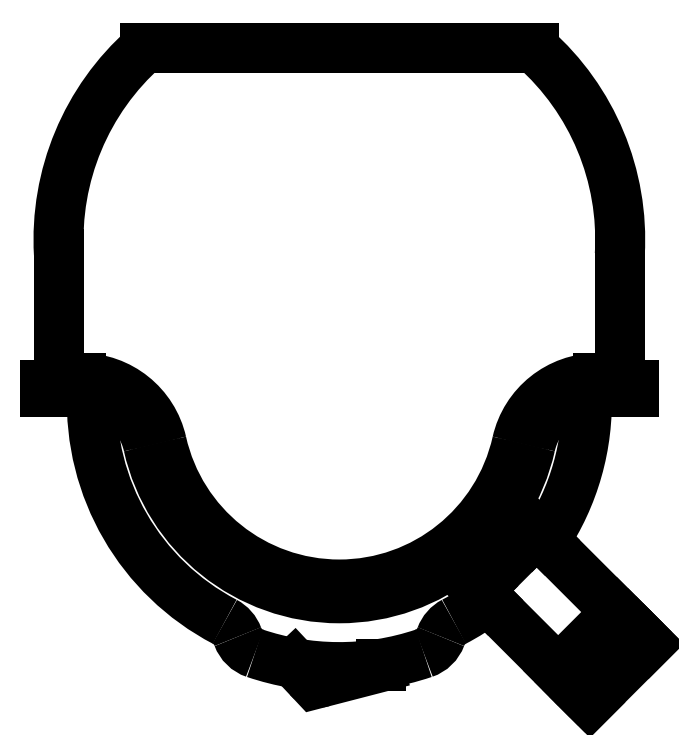
<metadata>
{"format":"dxf","ext":"dxf","renderer":"ezdxf+matplotlib","layout":"modelspace","background":"white","min_lineweight":24,"dpi":150}
</metadata>
<code>
0
SECTION
2
ENTITIES
0
LINE
8
0
10
19.99
20
21.54
30
0
11
19.99
21
21.5
31
0
0
LINE
8
0
10
20.15
20
21.54
30
0
11
20.15
21
21.5
31
0
0
LINE
8
0
10
19.98
20
21.5
30
0
11
19.99
21
21.5
31
0
0
ARC
8
0
10
20.07
20
21.49
30
0
40
0.05692
50
192.7
51
347.3
0
ARC
8
0
10
19.99
20
21.48
30
0
40
0.02
50
12.71
51
80.88
0
ARC
8
0
10
20.14
20
21.48
30
0
40
0.02
50
90
51
99.12
0
LINE
8
0
10
20.15
20
21.5
30
0
11
20.14
21
21.5
31
0
0
ARC
8
0
10
20.07
20
21.49
30
0
40
0.07192
50
177.7
51
242.4
0
LINE
8
0
10
20.01
20
21.6
30
0
11
20.12
21
21.6
31
0
0
ARC
8
0
10
20.06
20
21.54
30
0
40
0.07447
50
131.5
51
183.3
0
ARC
8
0
10
20.07
20
21.54
30
0
40
0.07447
50
356.7
51
48.5
0
LINE
8
0
10
20.1
20
21.45
30
0
11
20.11
21
21.43
31
0
0
LINE
8
0
10
20.12
20
21.46
30
0
11
20.13
21
21.45
31
0
0
ARC
8
0
10
20.07
20
21.49
30
0
40
0.05492
50
192.7
51
347.3
0
ARC
8
0
10
20.07
20
21.49
30
0
40
0.05292
50
192.7
51
347.3
0
ARC
8
0
10
19.99
20
21.48
30
0
40
0.022
50
12.71
51
90
0
ARC
8
0
10
19.99
20
21.48
30
0
40
0.024
50
12.71
51
90
0
ARC
8
0
10
20.14
20
21.48
30
0
40
0.022
50
90
51
167.3
0
ARC
8
0
10
20.14
20
21.48
30
0
40
0.024
50
90
51
167.3
0
LINE
8
0
10
19.98
20
21.5
30
0
11
19.99
21
21.5
31
0
0
LINE
8
0
10
19.99
20
21.5
30
0
11
19.99
21
21.5
31
0
0
LINE
8
0
10
20.15
20
21.5
30
0
11
20.15
21
21.5
31
0
0
LINE
8
0
10
20.15
20
21.5
30
0
11
20.14
21
21.5
31
0
0
LINE
8
0
10
19.98
20
21.5
30
0
11
19.98
21
21.5
31
0
0
LINE
8
0
10
20.15
20
21.5
30
0
11
20.15
21
21.5
31
0
0
ARC
8
0
10
20.07
20
21.49
30
0
40
0.07192
50
326.1
51
2.251
0
ARC
8
0
10
20.07
20
21.49
30
0
40
0.07692
50
251.4
51
260.2
0
LINE
8
0
10
20.04
20
21.43
30
0
11
20.04
21
21.43
31
0
0
LINE
8
0
10
20.1
20
21.43
30
0
11
20.1
21
21.43
31
0
0
ARC
8
0
10
20.05
20
21.43
30
0
40
0.008
50
200.2
51
251.4
0
ARC
8
0
10
20.09
20
21.43
30
0
40
0.008
50
288.6
51
339.8
0
ARC
8
0
10
20.07
20
21.49
30
0
40
0.07192
50
297.6
51
306.9
0
ARC
8
0
10
20.03
20
21.42
30
0
40
0.008
50
20.16
51
62.41
0
ARC
8
0
10
20.1
20
21.42
30
0
40
0.008
50
117.6
51
159.8
0
LINE
8
0
10
20.08
20
21.42
30
0
11
20.08
21
21.42
31
0
0
LINE
8
0
10
20.08
20
21.42
30
0
11
20.06
21
21.41
31
0
0
LINE
8
0
10
20.06
20
21.41
30
0
11
20.05
21
21.42
31
0
0
ARC
8
0
10
20.06
20
21.42
30
0
40
0.005
50
223.2
51
284.5
0
LINE
8
0
10
20.12
20
21.46
30
0
11
20.12
21
21.45
31
0
0
LINE
8
0
10
20.1
20
21.44
30
0
11
20.11
21
21.44
31
0
0
LINE
8
0
10
20.11
20
21.44
30
0
11
20.12
21
21.45
31
0
0
LINE
8
0
10
20.1
20
21.44
30
0
11
20.12
21
21.46
31
0
0
LINE
8
0
10
20.14
20
21.4
30
0
11
20.16
21
21.42
31
0
0
LINE
8
0
10
20.14
20
21.41
30
0
11
20.16
21
21.42
31
0
0
LINE
8
0
10
20.14
20
21.41
30
0
11
20.15
21
21.43
31
0
0
LINE
8
0
10
20.13
20
21.41
30
0
11
20.15
21
21.43
31
0
0
LINE
8
0
10
20.13
20
21.41
30
0
11
20.15
21
21.43
31
0
0
LINE
8
0
10
19.99
20
21.5
30
0
11
19.99
21
21.5
31
0
0
ARC
8
0
10
19.99
20
21.48
30
0
40
0.02
50
80.88
51
90
0
LINE
8
0
10
20.15
20
21.5
30
0
11
20.14
21
21.5
31
0
0
ARC
8
0
10
20.14
20
21.48
30
0
40
0.02
50
99.12
51
167.3
0
LINE
8
0
10
20.13
20
21.45
30
0
11
20.16
21
21.42
31
0
0
LINE
8
0
10
20.11
20
21.43
30
0
11
20.14
21
21.4
31
0
0
ARC
8
0
10
20.08
20
21.42
30
0
40
0.0005
50
284.5
51
0
0
ARC
8
0
10
20.07
20
21.49
30
0
40
0.07692
50
260.2
51
279
0
ARC
8
0
10
20.07
20
21.49
30
0
40
0.07692
50
279
51
288.6
0
ENDSEC
0
EOF

</code>
